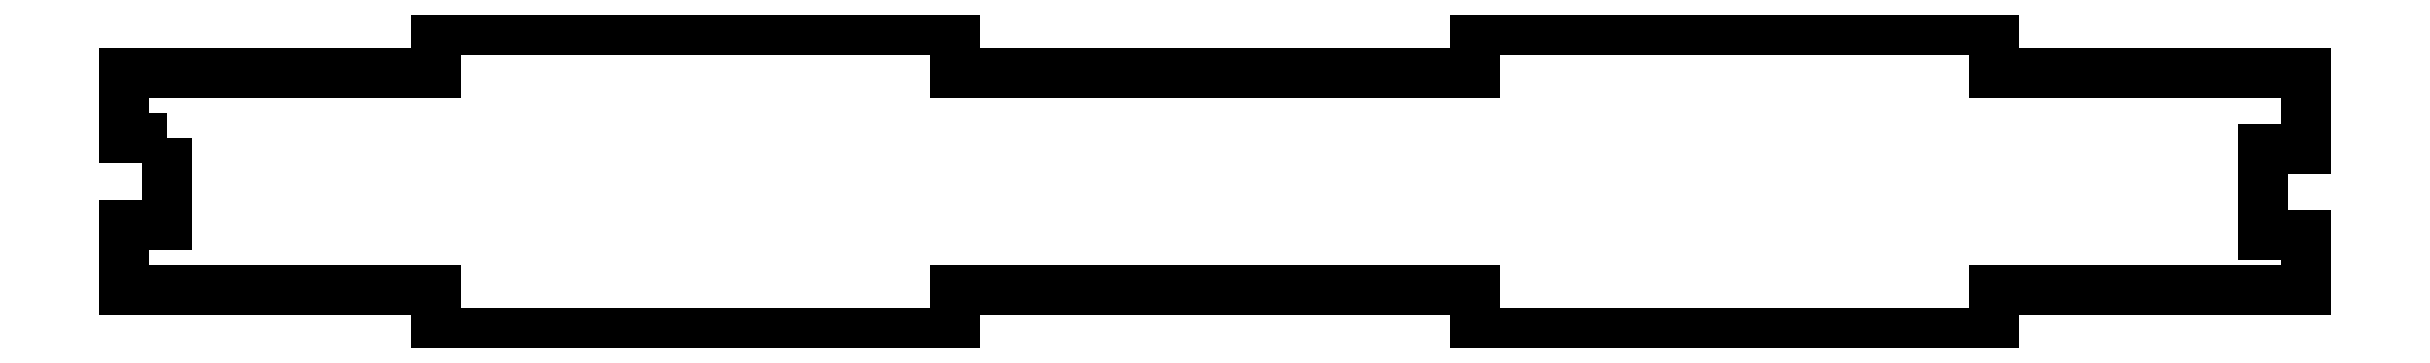
<metadata>
{"format":"dxf","ext":"dxf","renderer":"ezdxf+matplotlib","layout":"modelspace","background":"white","min_lineweight":24,"dpi":150}
</metadata>
<code>
0
SECTION
2
ENTITIES
0
LWPOLYLINE
8
0
90
28
70
1
43
0
10
40.89
20
-1.24
10
38.39
20
-1.24
10
38.39
20
2.51
10
56.39
20
2.51
10
56.39
20
5.01
10
86.39
20
5.01
10
86.39
20
2.51
10
116.4
20
2.51
10
116.4
20
5.01
10
146.4
20
5.01
10
146.4
20
2.51
10
164.4
20
2.51
10
164.4
20
-1.865
10
161.9
20
-1.865
10
161.9
20
-6.865
10
164.4
20
-6.865
10
164.4
20
-9.99
10
146.4
20
-9.99
10
146.4
20
-12.49
10
116.4
20
-12.49
10
116.4
20
-9.99
10
86.39
20
-9.99
10
86.39
20
-12.49
10
56.39
20
-12.49
10
56.39
20
-9.99
10
38.39
20
-9.99
10
38.39
20
-6.24
10
40.89
20
-6.24
0
ENDSEC
0
EOF

</code>
